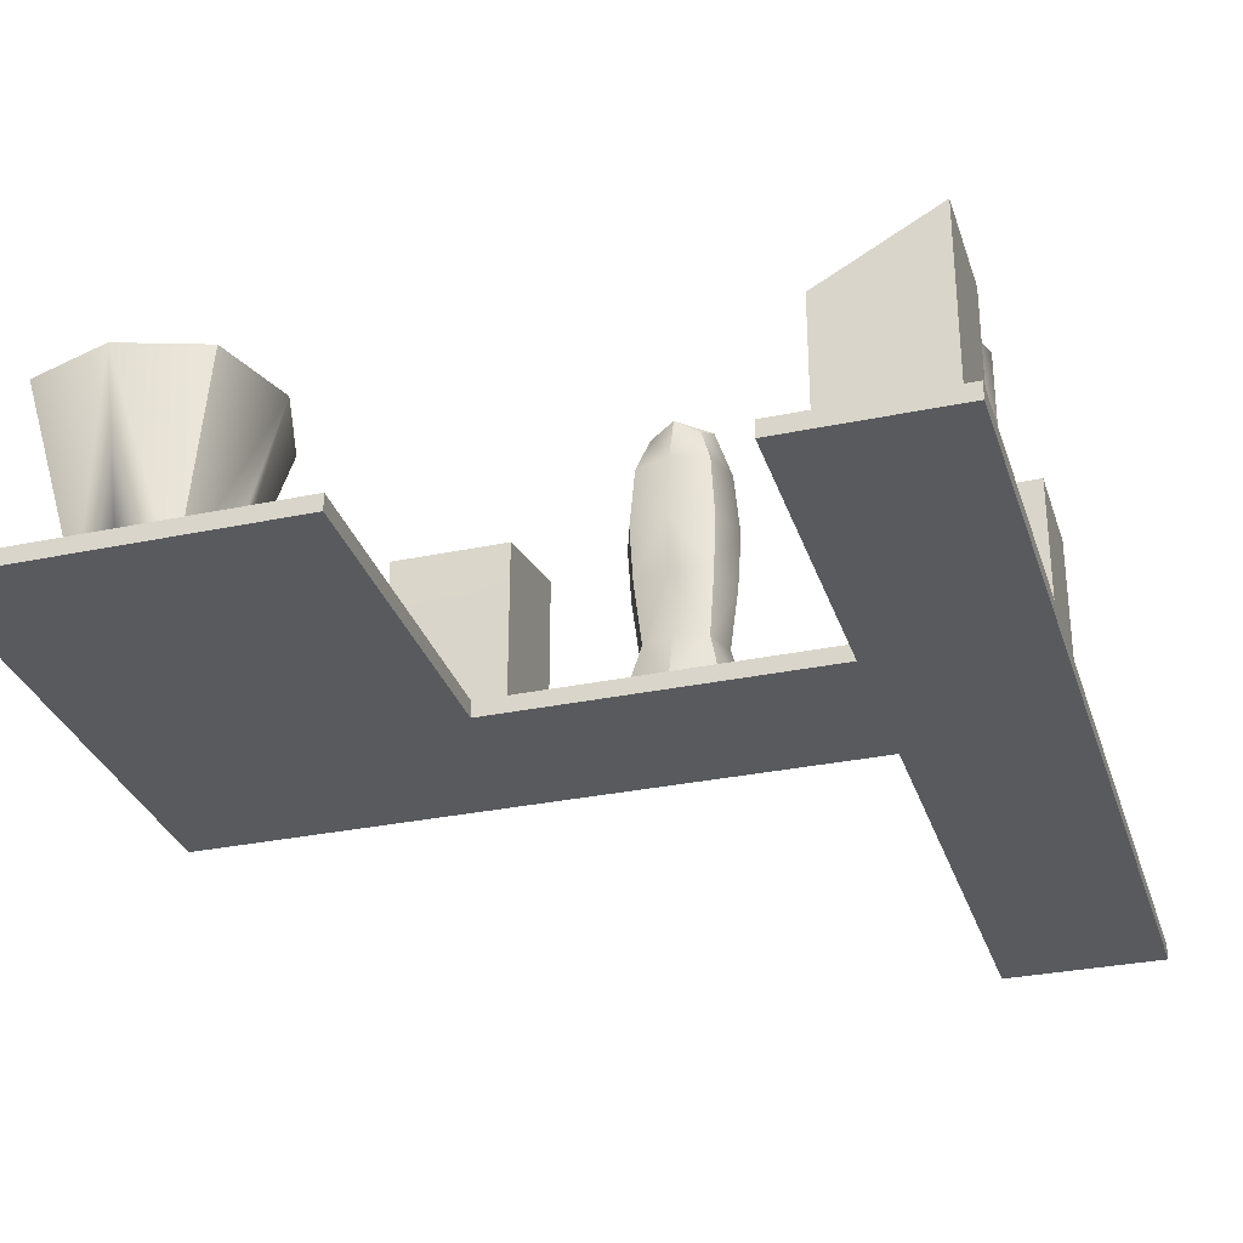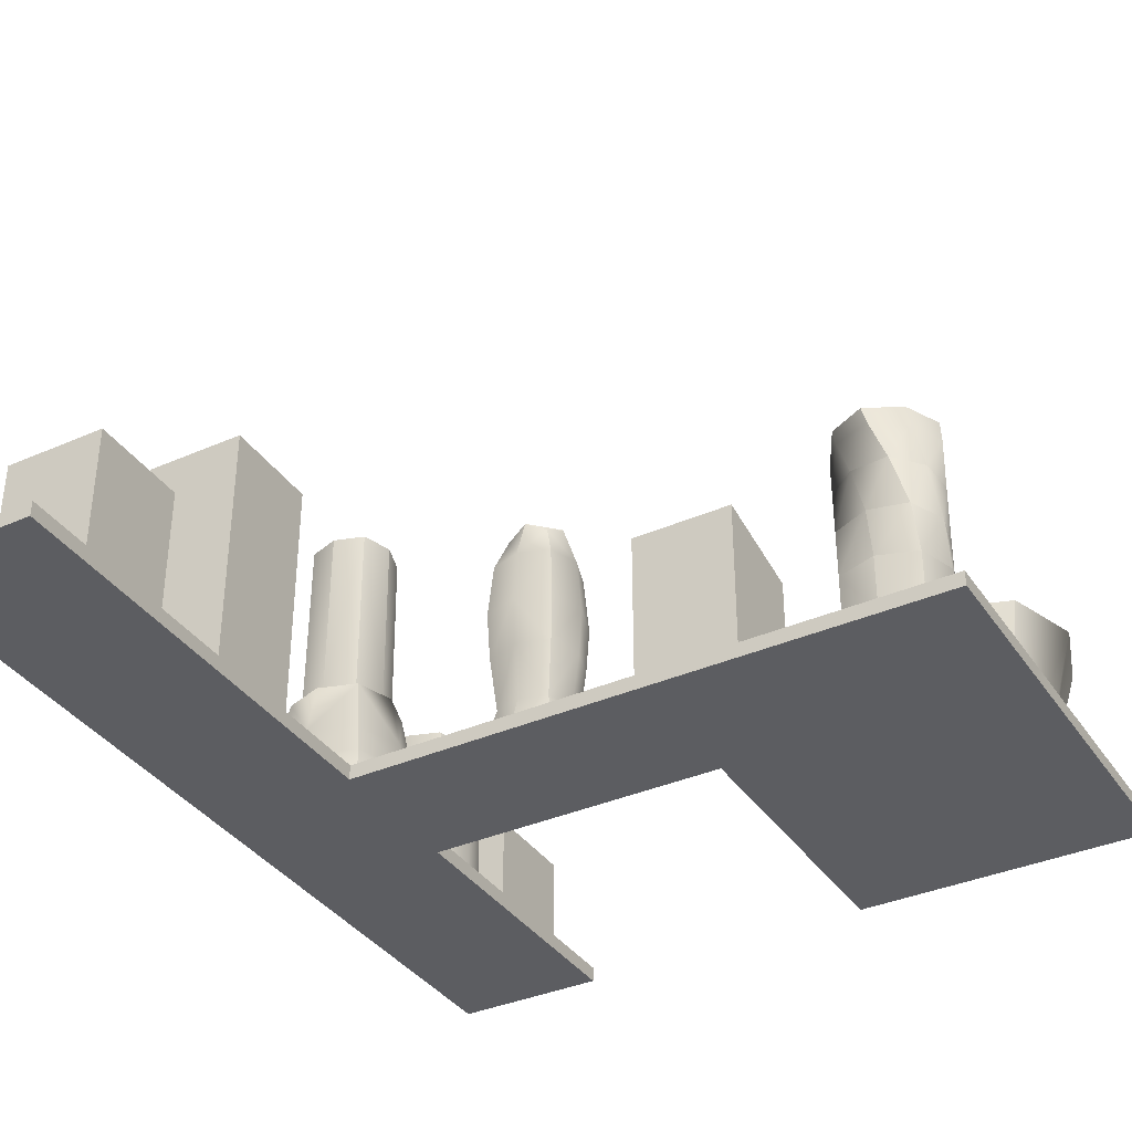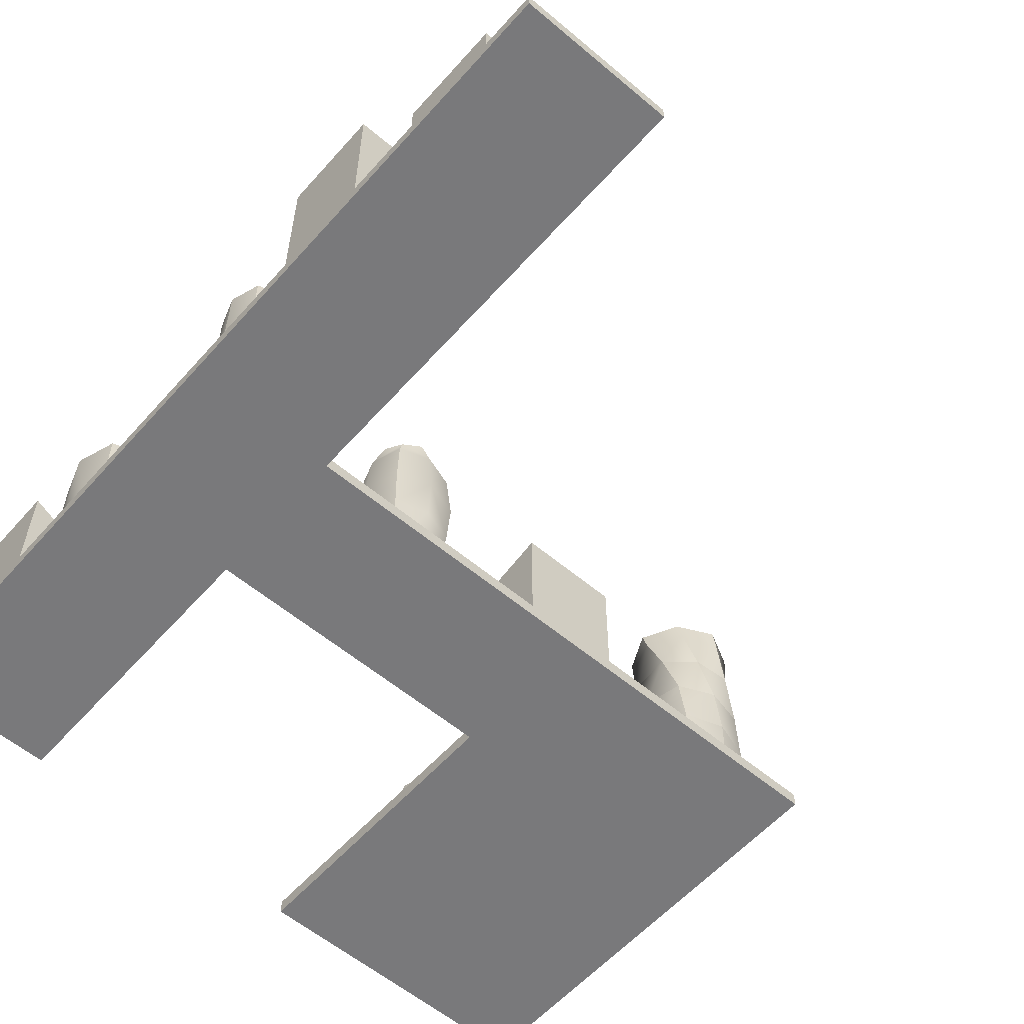
<metadata>
{"format":"obj","ext":"obj","renderer":"f3d","projection":"perspective","resolution":1024,"background":"white","views":[{"elev":-30.9,"azim":16.7,"up":"+Y"},{"elev":-36.5,"azim":-150.2,"up":"+Y"},{"elev":-57.9,"azim":138.9,"up":"+Y"}]}
</metadata>
<code>
o Default.025
v 3 0.05 3
v 2 0.05 3
v 2 -0.05 3
v 3 -0.05 3
v 2 -0.05 1
v 2 -0.05 0
v 3 -0.05 0
v 3 -0.05 1
v 3 0.05 -0
v 3 0.05 1
v 2 0.05 1
v 2 0.05 -0
v 2 0.05 -3
v 3 0.05 -3
v 3 -0.05 -3
v 2 -0.05 -3
v -2 -0.05 1
v -2 -0.05 0
v 0 -0.05 0
v 0 -0.05 1
v -2 0.05 1
v -2 0.05 -0
v 0 0.05 -0
v 0 0.05 1
v 0.5 0.05 -0
v 0.5 0.05 1
v 0.5 -0.05 1
v 0.5 -0.05 0
v -2 -0.05 3
v -2 0.05 3
v 0 -0.05 3
v 0 0.05 3
v 0.1515 0.037 0.88
v -0.5285 0.037 0.88
v -0.5285 0.037 0.2
v 0.1515 0.037 0.2
v 0.1515 0.617 0.88
v -0.5285 0.617 0.88
v -0.5285 0.617 0.2
v 0.1515 0.617 0.2
v 0.1515 1.052 0.88
v -0.5285 1.052 0.88
v 0.1515 1.206 0.2
v -0.5285 1.206 0.2
v -0.9811 -0.02228 2.539
v -1.17 -0.01384 2.605
v -1.17 -0.003 2.35
v -0.915 -0.01384 2.35
v -1.359 -0.02228 2.539
v -1.425 -0.01384 2.35
v -1.359 -0.02228 2.161
v -1.17 -0.01384 2.095
v -0.9811 -0.02228 2.161
v -1.17 1.167 1.769
v -1.606 1.167 1.914
v -1.475 1.167 2.045
v -1.17 1.167 1.955
v -0.7342 1.167 1.914
v -0.8654 1.167 2.045
v -1.751 1.167 2.35
v -1.606 1.167 2.786
v -1.475 1.167 2.655
v -1.565 1.167 2.35
v -1.17 1.167 2.931
v -0.7342 1.167 2.786
v -0.8654 1.167 2.655
v -1.17 1.167 2.745
v -0.5889 1.167 2.35
v -0.7751 1.167 2.35
v -1.17 1.167 2.35
v -1.17 0.00843 2.69
v -0.915 0.00843 2.605
v -0.6727 1.128 2.847
v -1.17 1.128 3.013
v -1.425 0.00843 2.605
v -1.667 1.128 2.847
v -0.83 0.00843 2.35
v -0.915 0.00843 2.095
v -0.6727 1.128 1.853
v -0.507 1.128 2.35
v -1.425 0.00843 2.095
v -1.51 0.00843 2.35
v -1.833 1.128 2.35
v -1.667 1.128 1.853
v -1.17 0.00843 2.01
v -1.17 1.128 1.687
v -1.261 0.02676 0.6089
v -1.45 0.02249 0.675
v -1.45 0.017 0.42
v -1.195 0.02249 0.42
v -1.639 0.02676 0.6089
v -1.705 0.02249 0.42
v -1.639 0.02676 0.2311
v -1.45 0.02249 0.165
v -1.261 0.02676 0.2311
v -1.195 0.03897 0.165
v -1.45 0.03897 0.08
v -1.705 0.03897 0.165
v -1.79 0.03897 0.42
v -1.705 0.03897 0.675
v -1.195 0.03897 0.675
v -1.11 0.03897 0.42
v -1.45 0.03897 0.76
v -1.448 1.482 0.6552
v -1.294 1.482 0.5731
v -1.45 1.482 0.42
v -1.603 1.482 0.5763
v -1.215 1.482 0.4175
v -1.297 1.482 0.2637
v -1.452 1.482 0.1848
v -1.606 1.482 0.2669
v -1.685 1.482 0.4225
v -1.103 1.357 0.3848
v -1.142 1.093 0.2906
v -1.331 1.093 0.1285
v -1.242 1.357 0.1649
v -1.182 0.7492 0.1964
v -1.42 0.7492 0.09213
v -1.674 0.7492 0.1518
v -1.579 1.093 0.1122
v -1.485 1.357 0.0726
v -1.195 0.4051 0.165
v -1.45 0.4051 0.08
v -1.705 0.4051 0.165
v -1.741 1.093 0.3011
v -1.705 1.357 0.2119
v -1.778 0.7492 0.3903
v -1.718 0.7492 0.6436
v -1.758 1.093 0.5494
v -1.797 1.357 0.4552
v -1.79 0.4051 0.42
v -1.705 0.4051 0.675
v -1.415 1.357 0.7674
v -1.321 1.093 0.7278
v -1.159 1.093 0.5389
v -1.195 1.357 0.6281
v -1.226 0.7492 0.6882
v -1.122 0.7492 0.4497
v -1.195 0.4051 0.675
v -1.11 0.4051 0.42
v -1.569 1.093 0.7115
v -1.658 1.357 0.6751
v -1.48 0.7492 0.7479
v -1.45 0.4051 0.76
v -1.683 1.476 0.6577
v -1.803 1.476 0.4237
v -1.454 1.476 0.06708
v -1.217 1.476 0.1823
v -1.446 1.476 0.7729
v -1.688 1.476 0.1872
v -1.097 1.476 0.4163
v -1.212 1.476 0.6528
v 2.89 0.037 2.82
v 2.21 0.037 2.82
v 2.21 0.037 2.14
v 2.89 0.037 2.14
v 2.89 0.457 2.82
v 2.21 0.457 2.82
v 2.21 0.457 2.14
v 2.89 0.457 2.14
v 2.89 1.207 2.82
v 2.21 0.8265 2.82
v 2.89 1.206 2.14
v 2.21 0.8265 2.14
v 2.719 0.00772 1.859
v 2.53 0.01615 1.925
v 2.53 0.027 1.67
v 2.785 0.01615 1.67
v 2.341 0.00772 1.859
v 2.275 0.01615 1.67
v 2.341 0.00772 1.481
v 2.53 0.01615 1.415
v 2.719 0.00772 1.481
v 2.53 1.196 1.372
v 2.307 1.196 1.446
v 2.374 1.196 1.514
v 2.53 1.196 1.468
v 2.753 1.196 1.446
v 2.686 1.196 1.514
v 2.232 1.196 1.67
v 2.307 1.196 1.893
v 2.374 1.196 1.826
v 2.328 1.196 1.67
v 2.53 1.196 1.968
v 2.753 1.196 1.893
v 2.686 1.196 1.826
v 2.53 1.196 1.873
v 2.828 1.196 1.67
v 2.732 1.196 1.67
v 2.53 1.196 1.67
v 2.53 0.03843 2.01
v 2.785 0.03843 1.925
v 2.785 1.158 1.925
v 2.53 1.158 2.01
v 2.275 0.03843 1.925
v 2.275 1.158 1.925
v 2.87 0.03843 1.67
v 2.785 0.03843 1.415
v 2.785 1.158 1.415
v 2.87 1.158 1.67
v 2.275 0.03843 1.415
v 2.19 0.03843 1.67
v 2.19 1.158 1.67
v 2.275 1.158 1.415
v 2.53 0.03843 1.33
v 2.53 1.158 1.33
v 2.81 0.037 -0.51
v 2.13 0.037 -0.51
v 2.13 0.037 -1.19
v 2.81 0.037 -1.19
v 2.81 0.457 -0.51
v 2.13 0.457 -0.51
v 2.13 0.457 -1.19
v 2.81 0.457 -1.19
v 2.81 1.837 -0.51
v 2.13 1.837 -0.51
v 2.81 1.837 -1.19
v 2.13 1.837 -1.19
v 2.81 0.037 -1.73
v 2.13 0.037 -1.73
v 2.13 0.037 -2.41
v 2.81 0.037 -2.41
v 2.81 0.457 -1.73
v 2.13 0.457 -1.73
v 2.13 0.457 -2.41
v 2.81 0.457 -2.41
v 2.81 1.016 -1.73
v 2.13 1.016 -1.73
v 2.81 1.016 -2.41
v 2.13 1.016 -2.41
v 2.629 0.06367 0.7087
v 2.37 0.04763 0.7948
v 2.37 0.027 0.45
v 2.715 0.04763 0.45
v 2.111 0.06367 0.7087
v 2.025 0.04763 0.45
v 2.111 0.06367 0.1913
v 2.37 0.04763 0.1052
v 2.629 0.06367 0.1913
v 2.726 0.1095 0.806
v 2.37 0.1095 0.9247
v 2.724 0.232 0.8039
v 2.37 0.232 0.9219
v 2.016 0.232 0.8039
v 2.014 0.1095 0.806
v 2.684 0.4345 0.7639
v 2.37 0.4345 0.8686
v 2.056 0.4345 0.7639
v 1.895 0.1095 0.45
v 1.898 0.232 0.45
v 2.016 0.232 0.09611
v 2.014 0.1095 0.09401
v 1.951 0.4345 0.45
v 2.056 0.4345 0.1361
v 2.37 0.1095 -0.02465
v 2.37 0.232 -0.02185
v 2.724 0.232 0.09611
v 2.726 0.1095 0.09401
v 2.37 0.4345 0.03145
v 2.684 0.4345 0.1361
v 2.845 0.1095 0.45
v 2.842 0.232 0.45
v 2.789 0.4345 0.45
v 2.518 2.038 0.5976
v 2.569 2.046 0.45
v 2.37 2.057 0.45
v 2.37 2.046 0.6492
v 2.518 2.038 0.3024
v 2.37 2.046 0.2508
v 2.222 2.038 0.3024
v 2.171 2.046 0.45
v 2.222 2.038 0.5976
v 2.6 0.817 0.2203
v 2.624 0.7995 0.196
v 2.37 0.7995 0.1113
v 2.37 0.817 0.1437
v 2.116 0.7995 0.196
v 2.14 0.817 0.2203
v 2.031 0.7995 0.45
v 2.064 0.817 0.45
v 2.116 0.7995 0.704
v 2.14 0.817 0.6797
v 2.37 0.7995 0.7887
v 2.37 0.817 0.7563
v 2.624 0.7995 0.704
v 2.6 0.817 0.6797
v 2.709 0.7995 0.45
v 2.676 0.817 0.45
v 2.171 2.015 0.2508
v 2.104 2.015 0.45
v 2.171 2.015 0.6492
v 2.37 2.015 0.7157
v 2.569 2.015 0.6492
v 2.636 2.015 0.45
v 2.569 2.015 0.2508
v 2.37 2.015 0.1844
v 2.165 0.817 0.2447
v 2.37 0.817 0.1763
v 2.575 0.817 0.2447
v 2.644 0.817 0.45
v 2.37 0.817 0.7237
v 2.165 0.817 0.6553
v 2.575 0.817 0.6553
v 2.096 0.817 0.45
v 1.198 0.05256 0.7378
v 1.01 0.04575 0.8042
v 1.01 0.037 0.55
v 1.264 0.04575 0.55
v 0.8222 0.05256 0.7378
v 0.7558 0.04575 0.55
v 0.8222 0.05256 0.3622
v 1.01 0.04575 0.2958
v 1.198 0.05256 0.3622
v 1.01 0.7618 0.8414
v 1.229 0.7618 0.7685
v 1.244 1.089 0.7842
v 1.01 1.089 0.8623
v 0.7915 0.7618 0.7685
v 0.7758 1.089 0.7842
v 1.301 0.7618 0.55
v 1.229 0.7618 0.3315
v 1.244 1.089 0.3158
v 1.322 1.089 0.55
v 1.01 0.7618 0.2586
v 0.7915 0.7618 0.3315
v 0.7758 1.089 0.3158
v 1.01 1.089 0.2377
v 0.7186 0.7618 0.55
v 0.6977 1.089 0.55
v 1.01 1.463 0.8279
v 0.8015 1.463 0.7585
v 1.218 1.463 0.7585
v 1.151 1.683 0.6906
v 1.01 1.76 0.7274
v 0.8694 1.683 0.6906
v 1.288 1.463 0.55
v 1.218 1.463 0.3415
v 1.151 1.683 0.4094
v 1.187 1.76 0.55
v 1.01 1.463 0.2721
v 0.8015 1.463 0.3415
v 0.8694 1.683 0.4094
v 1.01 1.76 0.3726
v 0.732 1.463 0.55
v 0.8326 1.76 0.55
v 1.01 1.859 0.55
v 1.263 0.072 0.8026
v 1.01 0.072 0.8869
v 0.7574 0.072 0.8026
v 0.6731 0.072 0.55
v 0.7574 0.072 0.2974
v 1.01 0.072 0.2131
v 1.263 0.072 0.2974
v 1.347 0.072 0.55
v 1.01 0.387 0.3079
v 0.8284 0.387 0.3684
v 0.8284 0.387 0.7316
v 1.01 0.387 0.7921
v 0.7679 0.387 0.55
v 1.192 0.387 0.3684
v 1.252 0.387 0.55
v 1.192 0.387 0.7316
f 2 3 4
f 6 7 8
f 10 8 7
f 10 9 12
f 4 8 10
f 3 5 8
f 11 5 3
f 1 10 11
f 14 15 16
f 9 14 13
f 9 7 15
f 6 16 15
f 6 12 13
f 18 19 20
f 22 18 17
f 23 19 18
f 24 23 22
f 25 26 11
f 11 26 27
f 27 28 6
f 6 28 25
f 23 24 26
f 24 20 27
f 20 19 28
f 19 23 25
f 21 17 29
f 20 31 29
f 24 32 31
f 21 30 32
f 30 29 31
f 34 35 36
f 38 34 33
f 39 35 34
f 40 36 35
f 37 33 36
f 37 41 42
f 40 43 41
f 39 44 43
f 39 38 42
f 43 44 42
f 45 46 47
f 49 50 47
f 47 50 51
f 47 52 53
f 54 55 56
f 54 57 59
f 60 61 62
f 60 63 56
f 64 65 66
f 64 67 62
f 68 58 59
f 68 69 66
f 66 69 70
f 59 57 70
f 70 57 56
f 70 63 62
f 72 73 74
f 75 71 74
f 78 79 80
f 81 82 83
f 75 76 83
f 72 77 80
f 78 85 86
f 81 84 86
f 65 64 74
f 58 68 80
f 86 54 58
f 80 68 65
f 55 54 86
f 83 60 55
f 83 76 61
f 74 64 61
f 45 72 71
f 45 48 77
f 49 46 71
f 53 52 85
f 51 81 85
f 49 75 82
f 53 78 77
f 51 50 82
f 87 88 89
f 91 92 89
f 89 92 93
f 89 94 95
f 95 94 97
f 97 94 93
f 93 92 99
f 99 92 91
f 87 90 102
f 102 90 95
f 91 88 103
f 103 88 87
f 104 105 106
f 108 109 106
f 106 109 110
f 106 111 112
f 114 115 116
f 117 118 115
f 118 119 120
f 115 120 121
f 122 123 118
f 123 124 119
f 120 125 126
f 119 127 125
f 127 128 129
f 125 129 130
f 124 131 127
f 131 132 128
f 134 135 136
f 137 138 135
f 138 117 114
f 135 114 113
f 139 140 138
f 140 122 117
f 129 141 142
f 128 143 141
f 143 137 134
f 141 134 133
f 132 144 143
f 144 139 137
f 130 142 145
f 147 148 116
f 149 145 142
f 146 150 126
f 151 152 136
f 121 126 150
f 133 136 152
f 113 116 148
f 110 109 148
f 145 107 112
f 150 111 110
f 104 107 145
f 152 105 104
f 108 105 152
f 112 111 150
f 148 109 108
f 144 132 100
f 131 124 98
f 124 123 97
f 140 102 96
f 122 96 97
f 139 101 102
f 131 99 100
f 144 103 101
f 154 155 156
f 158 154 153
f 159 155 154
f 160 156 155
f 160 157 153
f 157 161 162
f 160 163 161
f 160 159 164
f 159 158 162
f 163 164 162
f 165 166 167
f 169 170 167
f 167 170 171
f 167 172 173
f 174 175 176
f 174 177 179
f 180 181 182
f 180 183 176
f 184 185 186
f 184 187 182
f 188 178 179
f 188 189 186
f 186 189 190
f 179 177 190
f 190 177 176
f 190 183 182
f 191 192 193
f 191 194 196
f 198 199 200
f 202 203 204
f 195 196 203
f 197 200 193
f 205 206 199
f 201 204 206
f 185 184 194
f 178 188 200
f 206 174 178
f 200 188 185
f 175 174 206
f 203 180 175
f 203 196 181
f 194 184 181
f 165 192 191
f 165 168 197
f 169 166 191
f 173 172 205
f 171 201 205
f 169 195 202
f 173 198 197
f 171 170 202
f 208 209 210
f 212 208 207
f 213 209 208
f 214 210 209
f 211 207 210
f 211 215 216
f 214 217 215
f 213 218 217
f 213 212 216
f 217 218 216
f 220 221 222
f 224 220 219
f 225 221 220
f 226 222 221
f 223 219 222
f 223 227 228
f 226 229 227
f 225 230 229
f 224 228 230
f 229 230 228
f 231 232 233
f 235 236 233
f 233 236 237
f 233 238 239
f 231 240 241
f 242 243 241
f 241 243 244
f 241 245 235
f 246 247 243
f 243 247 248
f 235 245 249
f 244 250 249
f 249 250 251
f 249 252 237
f 248 253 250
f 250 253 254
f 237 252 255
f 251 256 255
f 255 256 257
f 255 258 239
f 254 259 256
f 256 259 260
f 239 258 261
f 257 262 261
f 261 262 242
f 261 240 231
f 260 263 262
f 262 263 246
f 264 265 266
f 268 269 266
f 266 269 270
f 266 271 272
f 273 274 275
f 275 277 278
f 278 277 279
f 279 281 282
f 282 281 283
f 283 285 286
f 286 285 287
f 287 274 273
f 270 289 290
f 290 291 272
f 272 291 292
f 292 293 264
f 264 293 294
f 294 295 268
f 268 295 296
f 296 289 270
f 276 278 297
f 276 298 299
f 299 300 288
f 284 301 302
f 288 300 303
f 284 286 303
f 280 304 297
f 280 282 302
f 277 275 259
f 259 275 274
f 263 287 285
f 263 260 274
f 247 246 285
f 247 283 281
f 281 279 253
f 253 279 277
f 289 297 304
f 289 296 298
f 291 302 301
f 293 303 300
f 301 303 293
f 304 302 291
f 295 299 298
f 295 294 300
f 305 306 307
f 309 310 307
f 307 310 311
f 307 312 313
f 315 316 317
f 318 314 317
f 321 322 323
f 315 320 323
f 325 326 327
f 321 324 327
f 318 319 329
f 325 328 329
f 317 330 331
f 317 316 332
f 330 332 333
f 330 334 335
f 323 336 332
f 323 322 337
f 336 337 338
f 336 339 333
f 327 340 337
f 327 326 341
f 340 341 342
f 340 343 338
f 329 344 341
f 329 319 331
f 344 331 335
f 344 345 342
f 339 346 334
f 339 338 343
f 343 342 345
f 334 346 345
f 305 347 348
f 348 349 309
f 309 349 350
f 350 351 311
f 311 351 352
f 352 353 313
f 313 353 354
f 354 347 305
f 352 351 356
f 357 349 348
f 350 349 357
f 360 353 352
f 360 361 354
f 356 351 350
f 362 347 354
f 348 347 362
f 360 355 324
f 324 355 356
f 357 358 314
f 320 361 360
f 328 359 357
f 328 325 356
f 314 358 362
f 320 315 362
f 1 2 4
f 5 6 8
f 9 10 7
f 11 10 12
f 1 4 10
f 4 3 8
f 2 11 3
f 2 1 11
f 13 14 16
f 12 9 13
f 14 9 15
f 7 6 15
f 16 6 13
f 17 18 20
f 21 22 17
f 22 23 18
f 21 24 22
f 12 25 11
f 5 11 27
f 5 27 6
f 12 6 25
f 25 23 26
f 26 24 27
f 27 20 28
f 28 19 25
f 30 21 29
f 17 20 29
f 20 24 31
f 24 21 32
f 32 30 31
f 33 34 36
f 37 38 33
f 38 39 34
f 39 40 35
f 40 37 36
f 38 37 42
f 37 40 41
f 40 39 43
f 44 39 42
f 41 43 42
f 48 45 47
f 46 49 47
f 52 47 51
f 48 47 53
f 57 54 56
f 58 54 59
f 63 60 62
f 55 60 56
f 67 64 66
f 61 64 62
f 69 68 59
f 65 68 66
f 67 66 70
f 69 59 70
f 63 70 56
f 67 70 62
f 71 72 74
f 76 75 74
f 77 78 80
f 84 81 83
f 82 75 83
f 73 72 80
f 79 78 86
f 85 81 86
f 73 65 74
f 79 58 80
f 79 86 58
f 73 80 65
f 84 55 86
f 84 83 55
f 60 83 61
f 76 74 61
f 46 45 71
f 72 45 77
f 75 49 71
f 78 53 85
f 52 51 85
f 50 49 82
f 48 53 77
f 81 51 82
f 90 87 89
f 88 91 89
f 94 89 93
f 90 89 95
f 96 95 97
f 98 97 93
f 98 93 99
f 100 99 91
f 101 87 102
f 96 102 95
f 100 91 103
f 101 103 87
f 107 104 106
f 105 108 106
f 111 106 110
f 107 106 112
f 113 114 116
f 114 117 115
f 115 118 120
f 116 115 121
f 117 122 118
f 118 123 119
f 121 120 126
f 120 119 125
f 125 127 129
f 126 125 130
f 119 124 127
f 127 131 128
f 133 134 136
f 134 137 135
f 135 138 114
f 136 135 113
f 137 139 138
f 138 140 117
f 130 129 142
f 129 128 141
f 141 143 134
f 142 141 133
f 128 132 143
f 143 144 137
f 146 130 145
f 121 147 116
f 133 149 142
f 130 146 126
f 113 151 136
f 147 121 150
f 149 133 152
f 151 113 148
f 147 110 148
f 146 145 112
f 147 150 110
f 149 104 145
f 149 152 104
f 151 108 152
f 146 112 150
f 151 148 108
f 103 144 100
f 99 131 98
f 98 124 97
f 122 140 96
f 123 122 97
f 140 139 102
f 132 131 100
f 139 144 101
f 153 154 156
f 157 158 153
f 158 159 154
f 159 160 155
f 156 160 153
f 158 157 162
f 157 160 161
f 163 160 164
f 164 159 162
f 161 163 162
f 168 165 167
f 166 169 167
f 172 167 171
f 168 167 173
f 177 174 176
f 178 174 179
f 183 180 182
f 175 180 176
f 187 184 186
f 181 184 182
f 189 188 179
f 185 188 186
f 187 186 190
f 189 179 190
f 183 190 176
f 187 190 182
f 194 191 193
f 195 191 196
f 197 198 200
f 201 202 204
f 202 195 203
f 192 197 193
f 198 205 199
f 205 201 206
f 193 185 194
f 199 178 200
f 199 206 178
f 193 200 185
f 204 175 206
f 204 203 175
f 180 203 181
f 196 194 181
f 166 165 191
f 192 165 197
f 195 169 191
f 198 173 205
f 172 171 205
f 170 169 202
f 168 173 197
f 201 171 202
f 207 208 210
f 211 212 207
f 212 213 208
f 213 214 209
f 214 211 210
f 212 211 216
f 211 214 215
f 214 213 217
f 218 213 216
f 215 217 216
f 219 220 222
f 223 224 219
f 224 225 220
f 225 226 221
f 226 223 222
f 224 223 228
f 223 226 227
f 226 225 229
f 225 224 230
f 227 229 228
f 234 231 233
f 232 235 233
f 238 233 237
f 234 233 239
f 232 231 241
f 240 242 241
f 245 241 244
f 232 241 235
f 242 246 243
f 244 243 248
f 236 235 249
f 245 244 249
f 252 249 251
f 236 249 237
f 244 248 250
f 251 250 254
f 238 237 255
f 252 251 255
f 258 255 257
f 238 255 239
f 251 254 256
f 257 256 260
f 234 239 261
f 258 257 261
f 240 261 242
f 234 261 231
f 257 260 262
f 242 262 246
f 267 264 266
f 265 268 266
f 271 266 270
f 267 266 272
f 276 273 275
f 276 275 278
f 280 278 279
f 280 279 282
f 284 282 283
f 284 283 286
f 288 286 287
f 288 287 273
f 271 270 290
f 271 290 272
f 267 272 292
f 267 292 264
f 265 264 294
f 265 294 268
f 269 268 296
f 269 296 270
f 298 276 297
f 273 276 299
f 273 299 288
f 282 284 302
f 286 288 303
f 301 284 303
f 278 280 297
f 304 280 302
f 254 277 259
f 260 259 274
f 246 263 285
f 287 263 274
f 283 247 285
f 248 247 281
f 248 281 253
f 254 253 277
f 290 289 304
f 297 289 298
f 292 291 301
f 294 293 300
f 292 301 293
f 290 304 291
f 296 295 298
f 299 295 300
f 308 305 307
f 306 309 307
f 312 307 311
f 308 307 313
f 314 315 317
f 319 318 317
f 320 321 323
f 316 315 323
f 324 325 327
f 322 321 327
f 328 318 329
f 326 325 329
f 319 317 331
f 330 317 332
f 334 330 333
f 331 330 335
f 316 323 332
f 336 323 337
f 339 336 338
f 332 336 333
f 322 327 337
f 340 327 341
f 343 340 342
f 337 340 338
f 326 329 341
f 344 329 331
f 345 344 335
f 341 344 342
f 333 339 334
f 346 339 343
f 346 343 345
f 335 334 345
f 306 305 348
f 306 348 309
f 310 309 350
f 310 350 311
f 312 311 352
f 312 352 313
f 308 313 354
f 308 354 305
f 355 352 356
f 358 357 348
f 359 350 357
f 355 360 352
f 353 360 354
f 359 356 350
f 361 362 354
f 358 348 362
f 321 360 324
f 325 324 356
f 318 357 314
f 321 320 360
f 318 328 357
f 359 328 356
f 315 314 362
f 361 320 362

</code>
